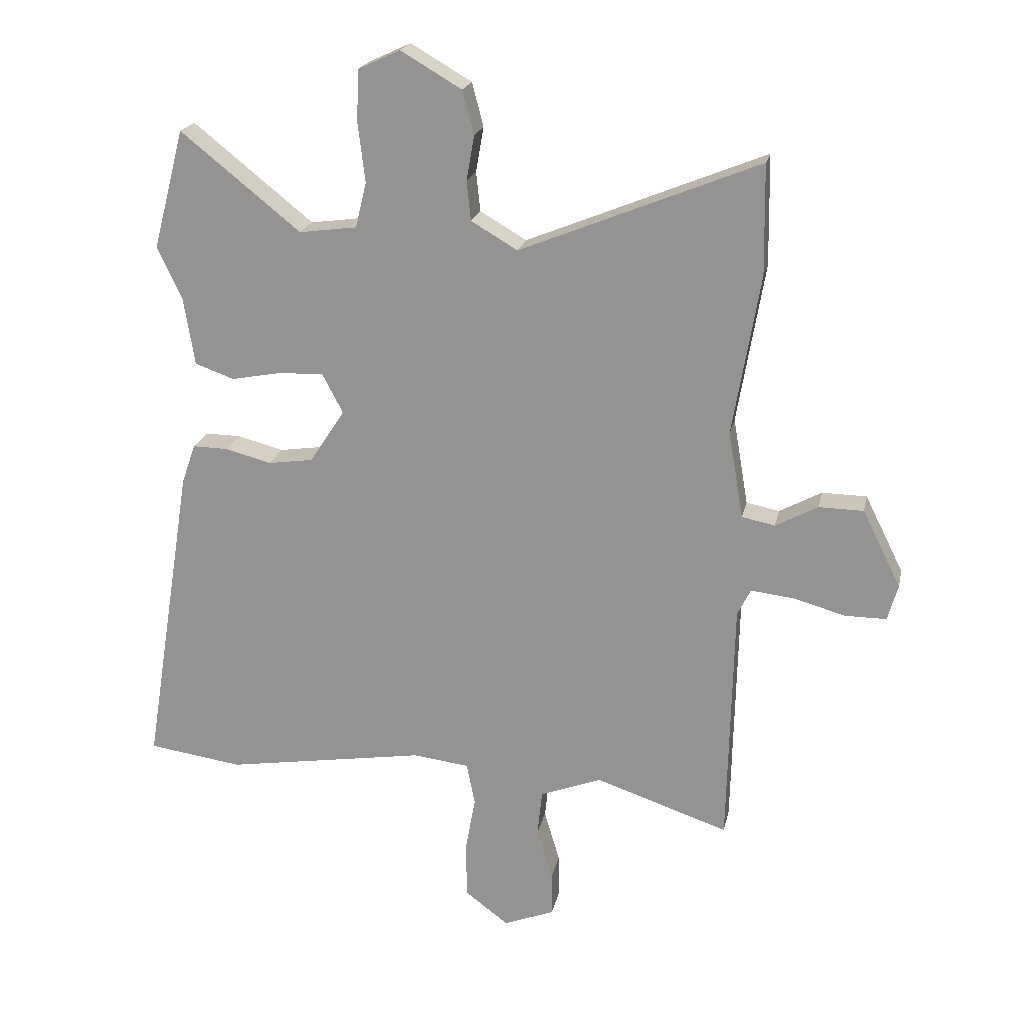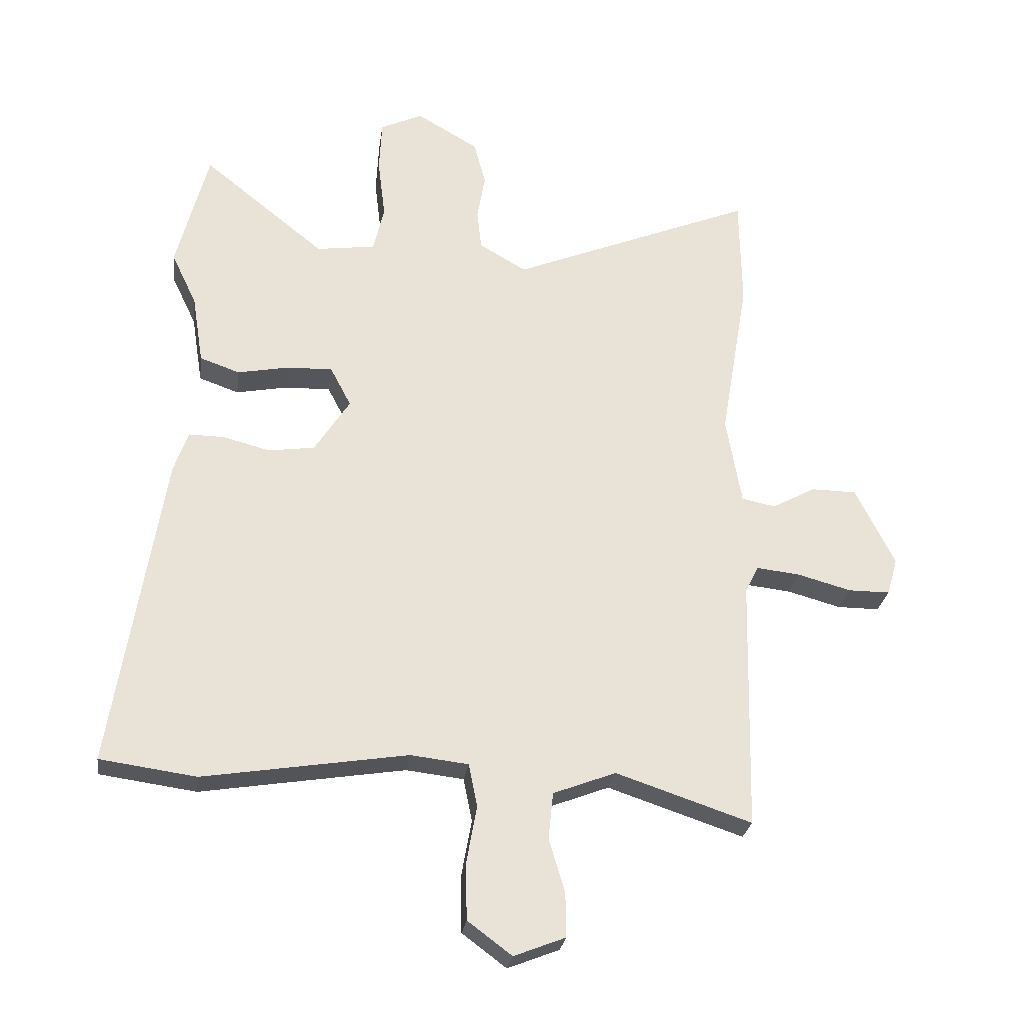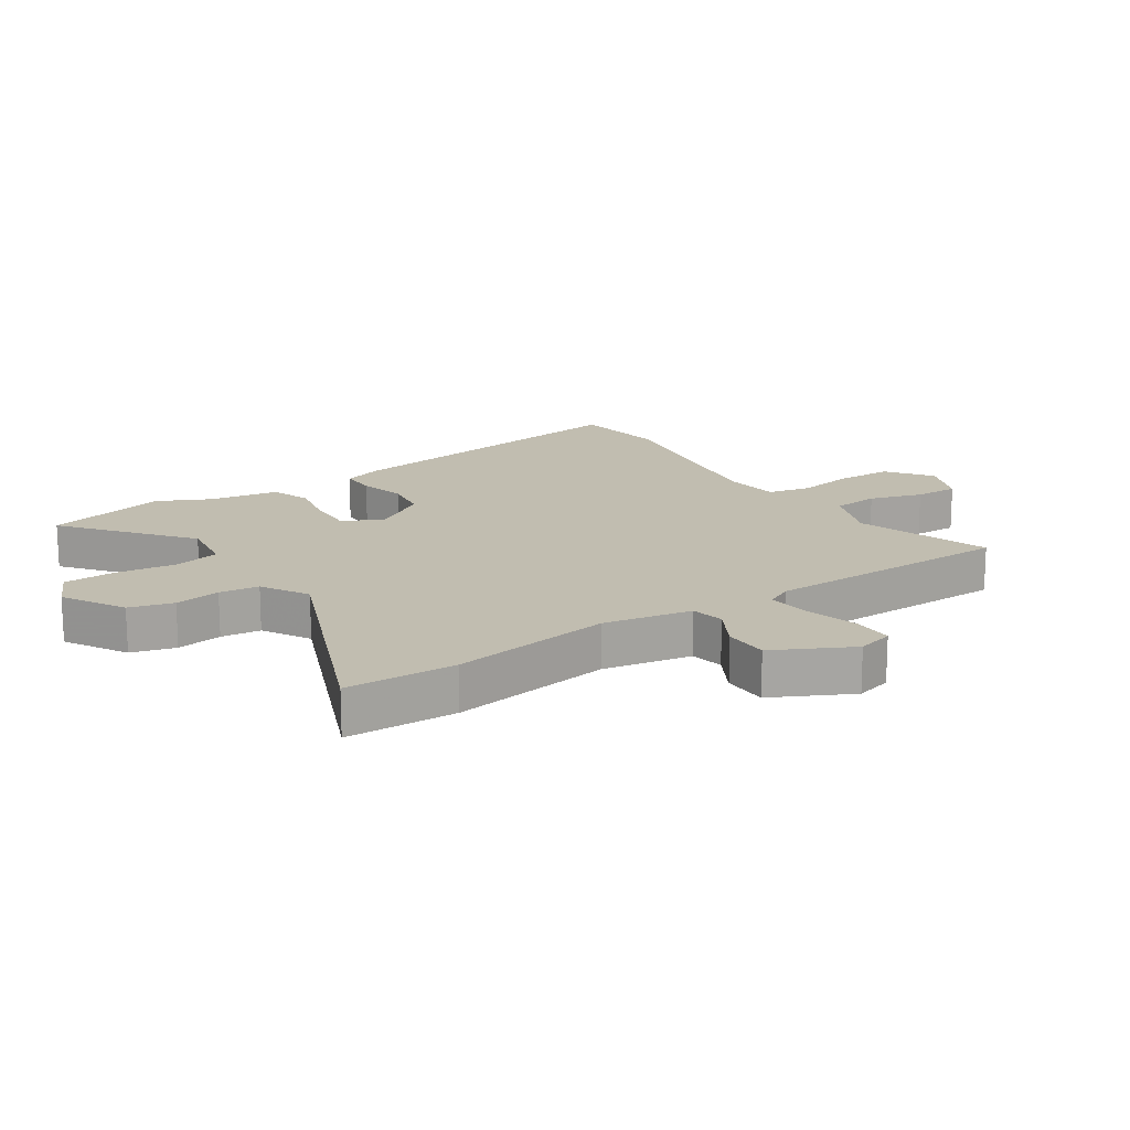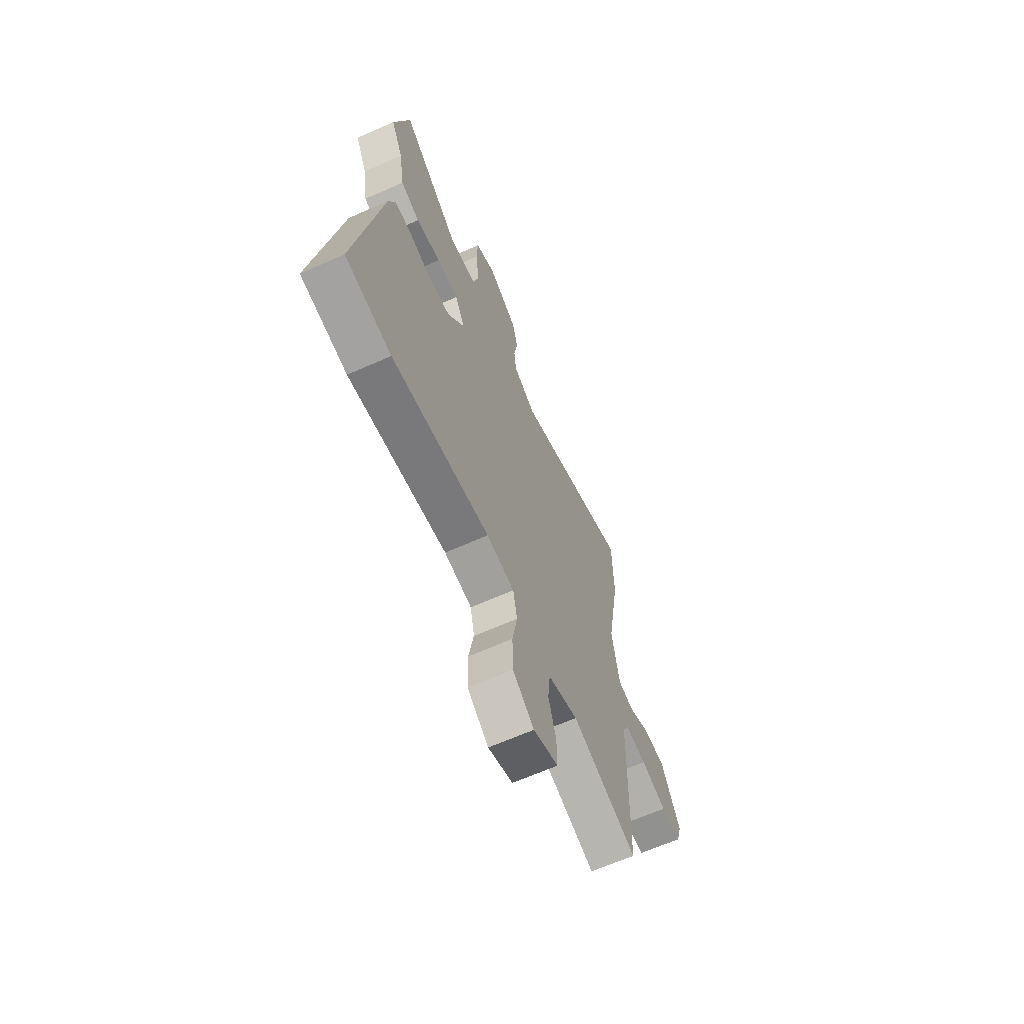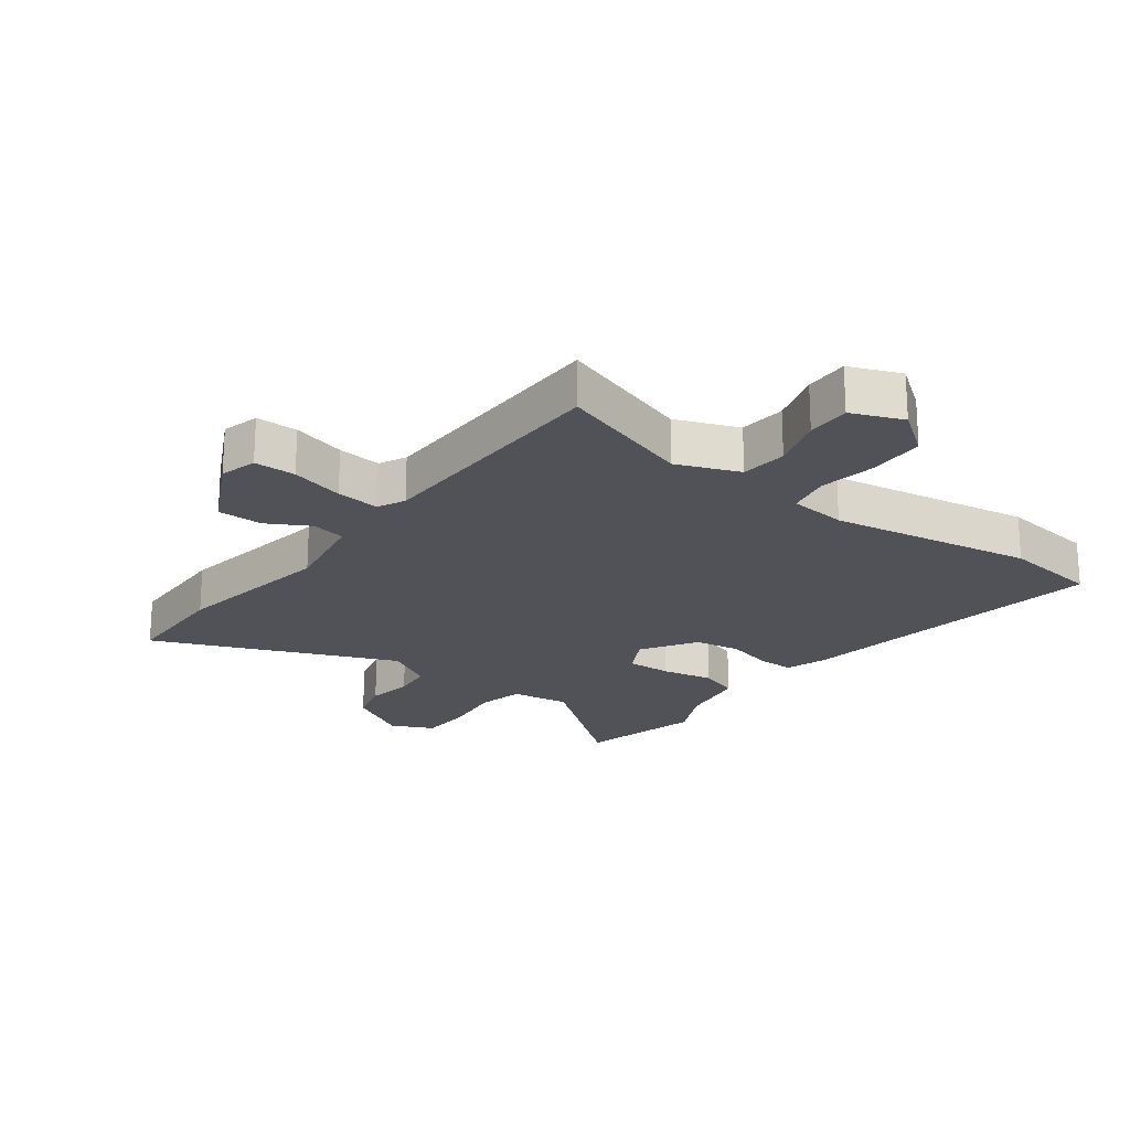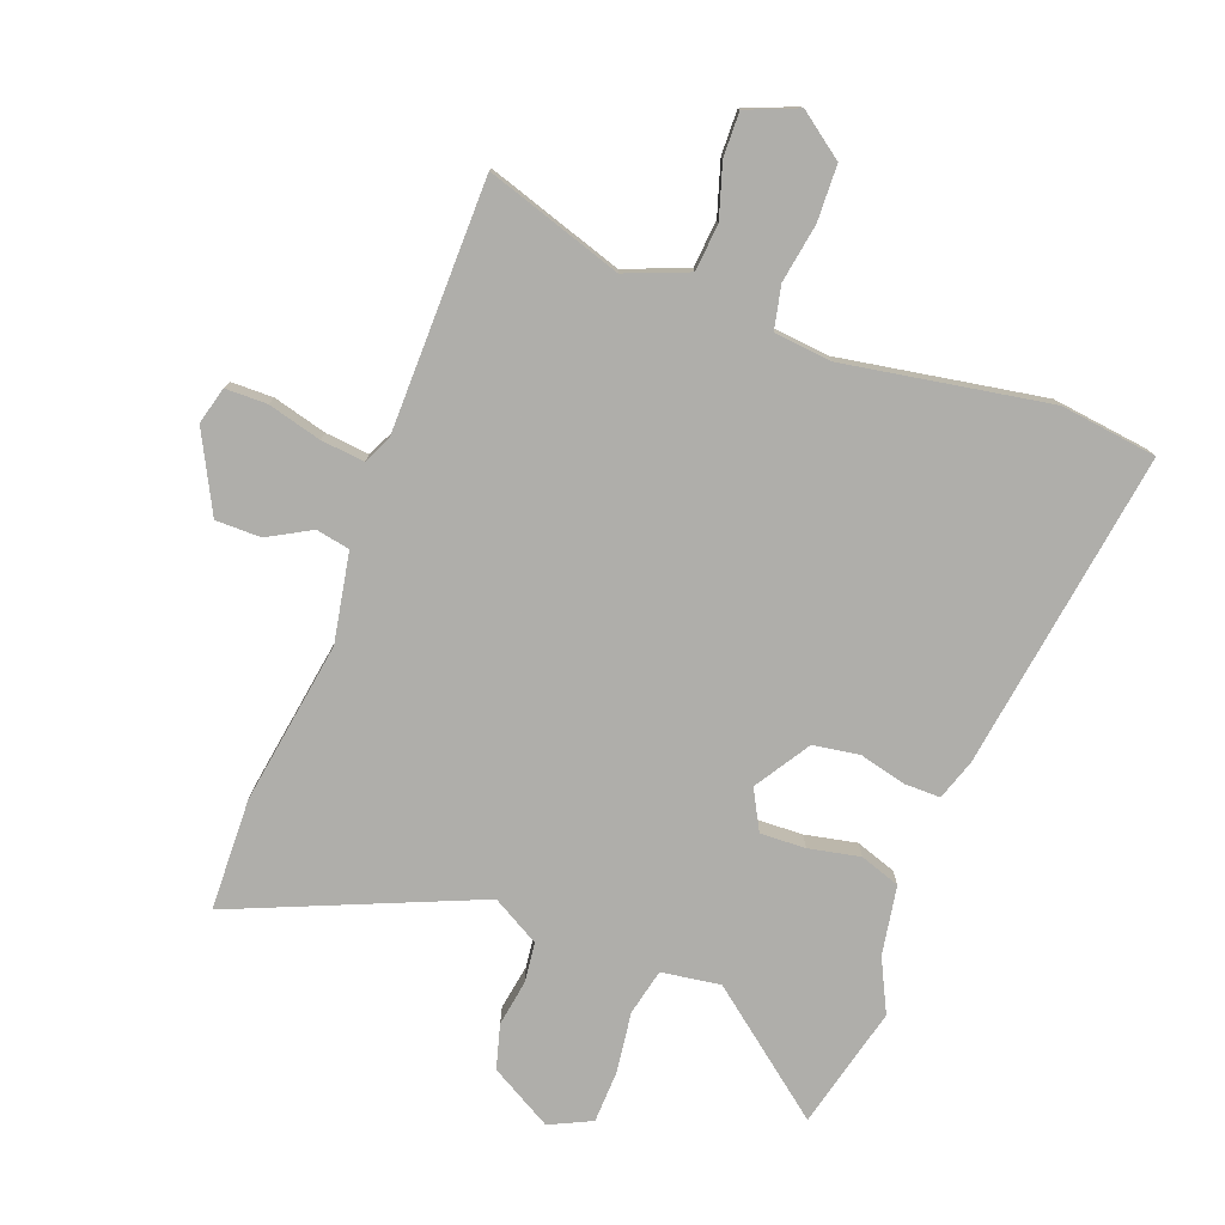
<metadata>
{"format":"obj","ext":"obj","renderer":"f3d","projection":"perspective","resolution":1024,"background":"white","views":[{"elev":20.6,"azim":11.8,"up":"+Z"},{"elev":-26.5,"azim":-7.7,"up":"+Z"},{"elev":16.7,"azim":56.8,"up":"+Y"},{"elev":-65.9,"azim":-66.1,"up":"+Z"},{"elev":-21.5,"azim":143.6,"up":"+Y"},{"elev":-77.6,"azim":160.1,"up":"+Y"}]}
</metadata>
<code>
v 0.47 0.07 -0.547
v 0.249 0.07 -0.473
v 0.147 0.07 -0.512
v 0.139 0.07 -0.588
v 0.165 0.07 -0.675
v 0.166 0.07 -0.747
v 0.082 0.07 -0.78
v 0.01 0.07 -0.726
v 0.008 0.07 -0.635
v 0.025 0.07 -0.54
v 0.011 0.07 -0.47
v -0.083 0.07 -0.459
v -0.416 0.07 -0.512
v -0.573 0.07 -0.49
v -0.49 0.07 0.028
v -0.467 0.07 0.094
v -0.408 0.07 0.093
v -0.332 0.07 0.073
v -0.257 0.07 0.084
v -0.199 0.07 0.173
v -0.233 0.07 0.238
v -0.307 0.07 0.236
v -0.391 0.07 0.22
v -0.456 0.07 0.243
v -0.474 0.07 0.356
v -0.515 0.07 0.442
v -0.463 0.07 0.641
v -0.264 0.07 0.481
v -0.168 0.07 0.494
v -0.15 0.07 0.569
v -0.162 0.07 0.669
v -0.158 0.07 0.753
v -0.089 0.07 0.785
v 0.012 0.07 0.726
v 0.031 0.07 0.654
v 0.018 0.07 0.579
v 0.025 0.07 0.514
v 0.102 0.07 0.469
v 0.498 0.07 0.63
v 0.501 0.07 0.448
v 0.456 0.07 0.182
v 0.481 0.07 0.037
v 0.536 0.07 0.026
v 0.606 0.07 0.064
v 0.68 0.07 0.063
v 0.744 0.07 -0.065
v 0.727 0.07 -0.125
v 0.659 0.07 -0.125
v 0.572 0.07 -0.101
v 0.501 0.07 -0.093
v 0.479 0.07 -0.137
v 0.47 0 -0.547
v 0.249 0 -0.473
v 0.147 0 -0.512
v 0.139 0 -0.588
v 0.165 0 -0.675
v 0.166 0 -0.747
v 0.082 0 -0.78
v 0.01 0 -0.726
v 0.008 0 -0.635
v 0.025 0 -0.54
v 0.011 0 -0.47
v -0.083 0 -0.459
v -0.416 0 -0.512
v -0.573 0 -0.49
v -0.49 0 0.028
v -0.467 0 0.094
v -0.408 0 0.093
v -0.332 0 0.073
v -0.257 0 0.084
v -0.199 0 0.173
v -0.233 0 0.238
v -0.307 0 0.236
v -0.391 0 0.22
v -0.456 0 0.243
v -0.474 0 0.356
v -0.515 0 0.442
v -0.463 0 0.641
v -0.264 0 0.481
v -0.168 0 0.494
v -0.15 0 0.569
v -0.162 0 0.669
v -0.158 0 0.753
v -0.089 0 0.785
v 0.012 0 0.726
v 0.031 0 0.654
v 0.018 0 0.579
v 0.025 0 0.514
v 0.102 0 0.469
v 0.498 0 0.63
v 0.501 0 0.448
v 0.456 0 0.182
v 0.481 0 0.037
v 0.536 0 0.026
v 0.606 0 0.064
v 0.68 0 0.063
v 0.744 0 -0.065
v 0.727 0 -0.125
v 0.659 0 -0.125
v 0.572 0 -0.101
v 0.501 0 -0.093
v 0.479 0 -0.137
f 47 48 49
f 46 47 49
f 45 46 49
f 44 45 49
f 43 44 49
f 42 43 49 50
f 41 42 50 51
f 38 39 40 41
f 51 1 2
f 41 51 2
f 38 41 2
f 37 38 2
f 34 35 36
f 33 34 36
f 32 33 36
f 31 32 36
f 30 31 36
f 29 30 36 37
f 25 26 27 28
f 28 29 37
f 25 28 37
f 24 25 37
f 23 24 37
f 22 23 37
f 16 17 18
f 15 16 18
f 14 15 18
f 13 14 18
f 12 13 18
f 11 12 18 19
f 8 9 10
f 7 8 10
f 6 7 10
f 5 6 10
f 4 5 10
f 3 4 10 11
f 11 19 20
f 3 11 20
f 2 3 20
f 21 22 37
f 2 20 21 37
f 100 99 98
f 100 98 97
f 100 97 96
f 100 96 95
f 100 95 94
f 101 100 94 93
f 102 101 93 92
f 92 91 90 89
f 53 52 102
f 53 102 92
f 53 92 89
f 53 89 88
f 87 86 85
f 87 85 84
f 87 84 83
f 87 83 82
f 87 82 81
f 88 87 81 80
f 79 78 77 76
f 88 80 79
f 88 79 76
f 88 76 75
f 88 75 74
f 88 74 73
f 69 68 67
f 69 67 66
f 69 66 65
f 69 65 64
f 69 64 63
f 70 69 63 62
f 61 60 59
f 61 59 58
f 61 58 57
f 61 57 56
f 61 56 55
f 62 61 55 54
f 71 70 62
f 71 62 54
f 71 54 53
f 88 73 72
f 88 72 71 53
f 1 52 53 2
f 2 53 54 3
f 3 54 55 4
f 4 55 56 5
f 5 56 57 6
f 6 57 58 7
f 7 58 59 8
f 8 59 60 9
f 9 60 61 10
f 10 61 62 11
f 11 62 63 12
f 12 63 64 13
f 13 64 65 14
f 14 65 66 15
f 15 66 67 16
f 16 67 68 17
f 17 68 69 18
f 18 69 70 19
f 19 70 71 20
f 20 71 72 21
f 21 72 73 22
f 22 73 74 23
f 23 74 75 24
f 24 75 76 25
f 25 76 77 26
f 26 77 78 27
f 27 78 79 28
f 28 79 80 29
f 29 80 81 30
f 30 81 82 31
f 31 82 83 32
f 32 83 84 33
f 33 84 85 34
f 34 85 86 35
f 35 86 87 36
f 36 87 88 37
f 37 88 89 38
f 38 89 90 39
f 39 90 91 40
f 40 91 92 41
f 41 92 93 42
f 42 93 94 43
f 43 94 95 44
f 44 95 96 45
f 45 96 97 46
f 46 97 98 47
f 47 98 99 48
f 48 99 100 49
f 49 100 101 50
f 50 101 102 51
f 51 102 52 1

</code>
